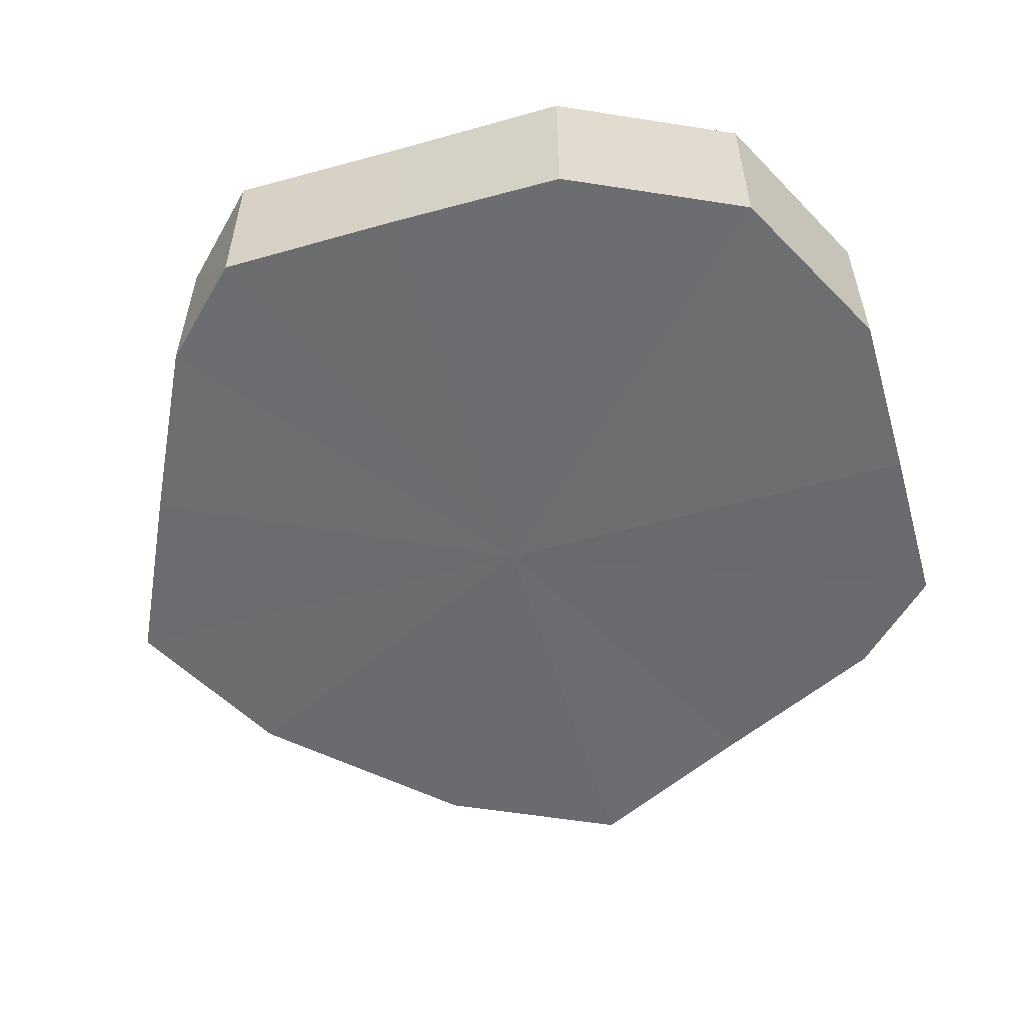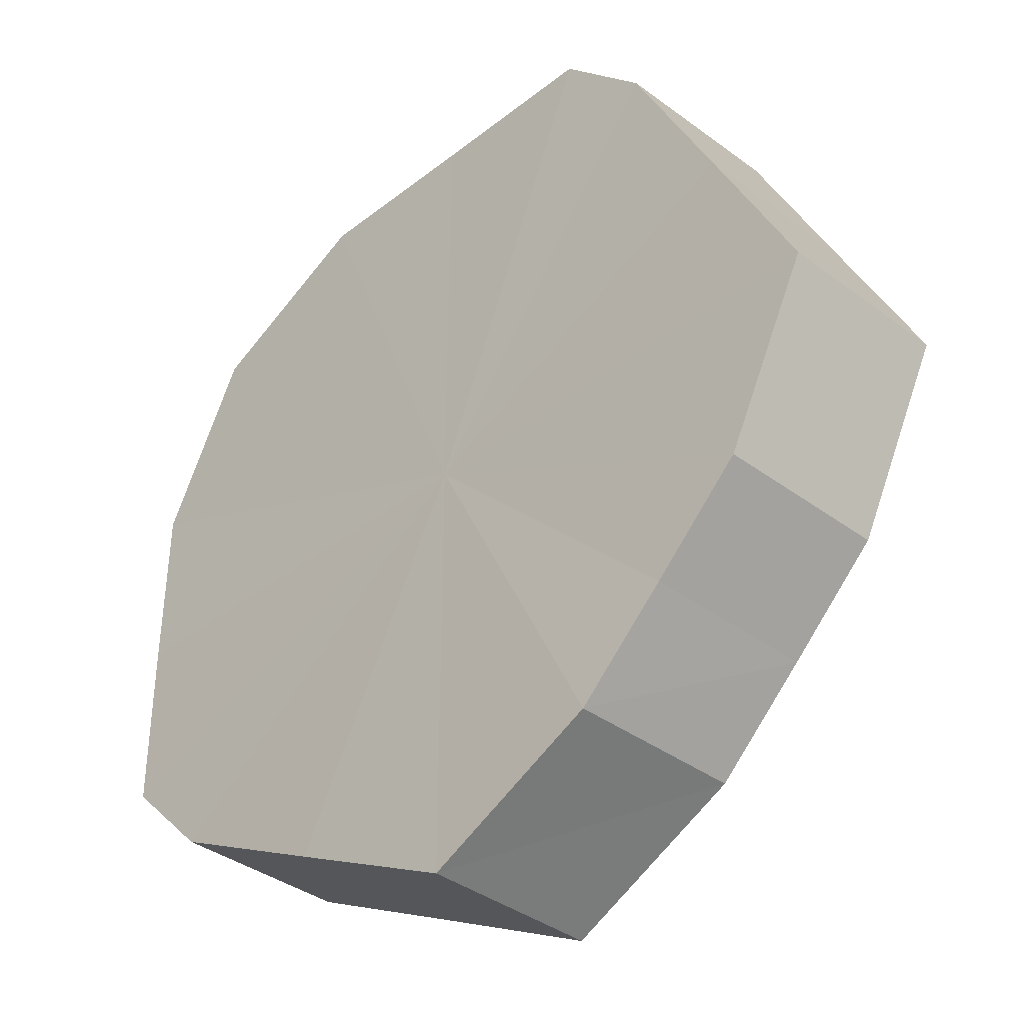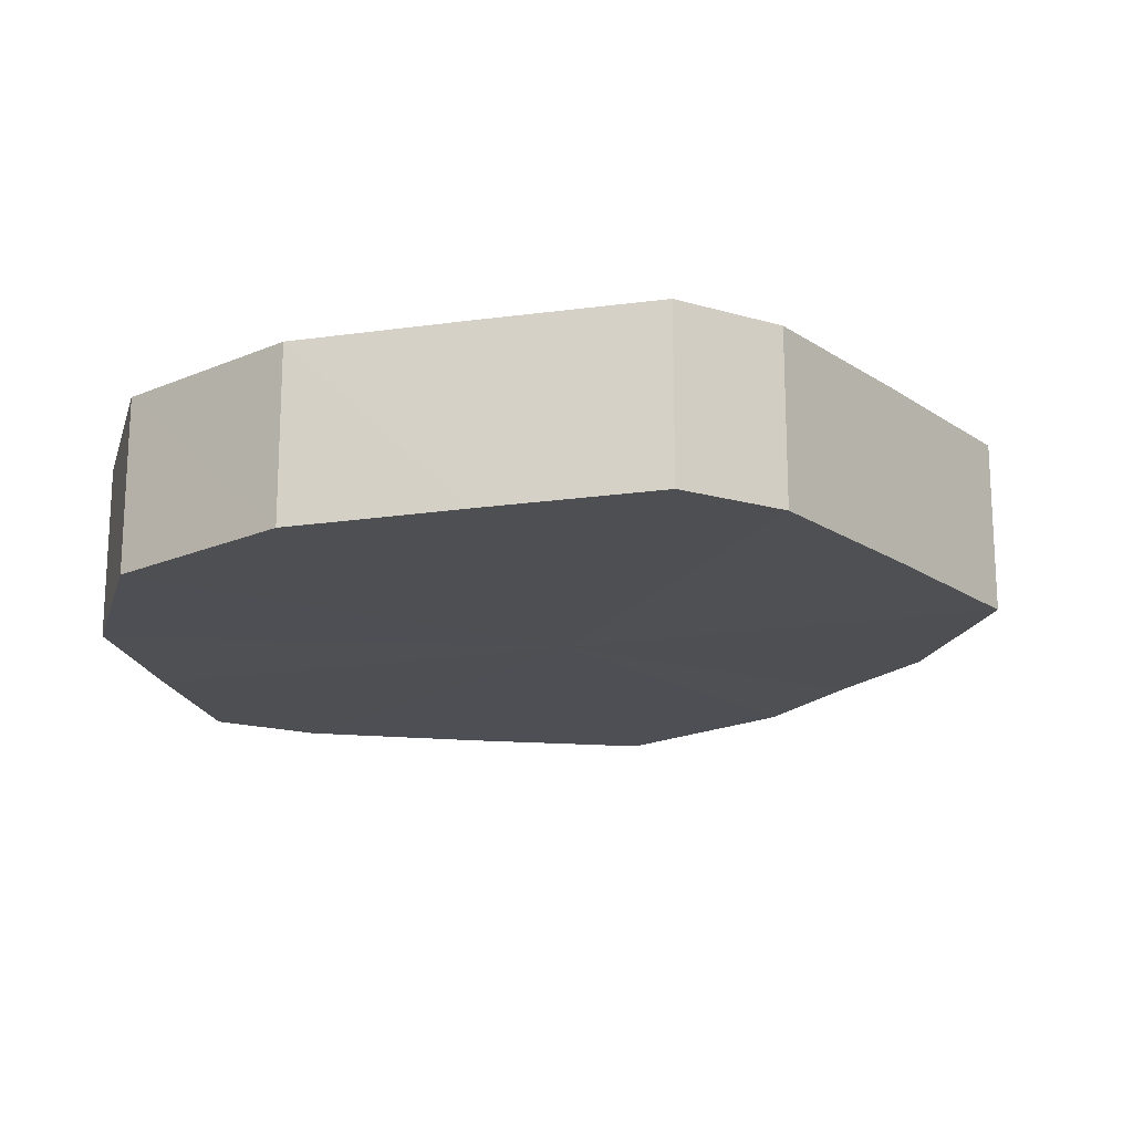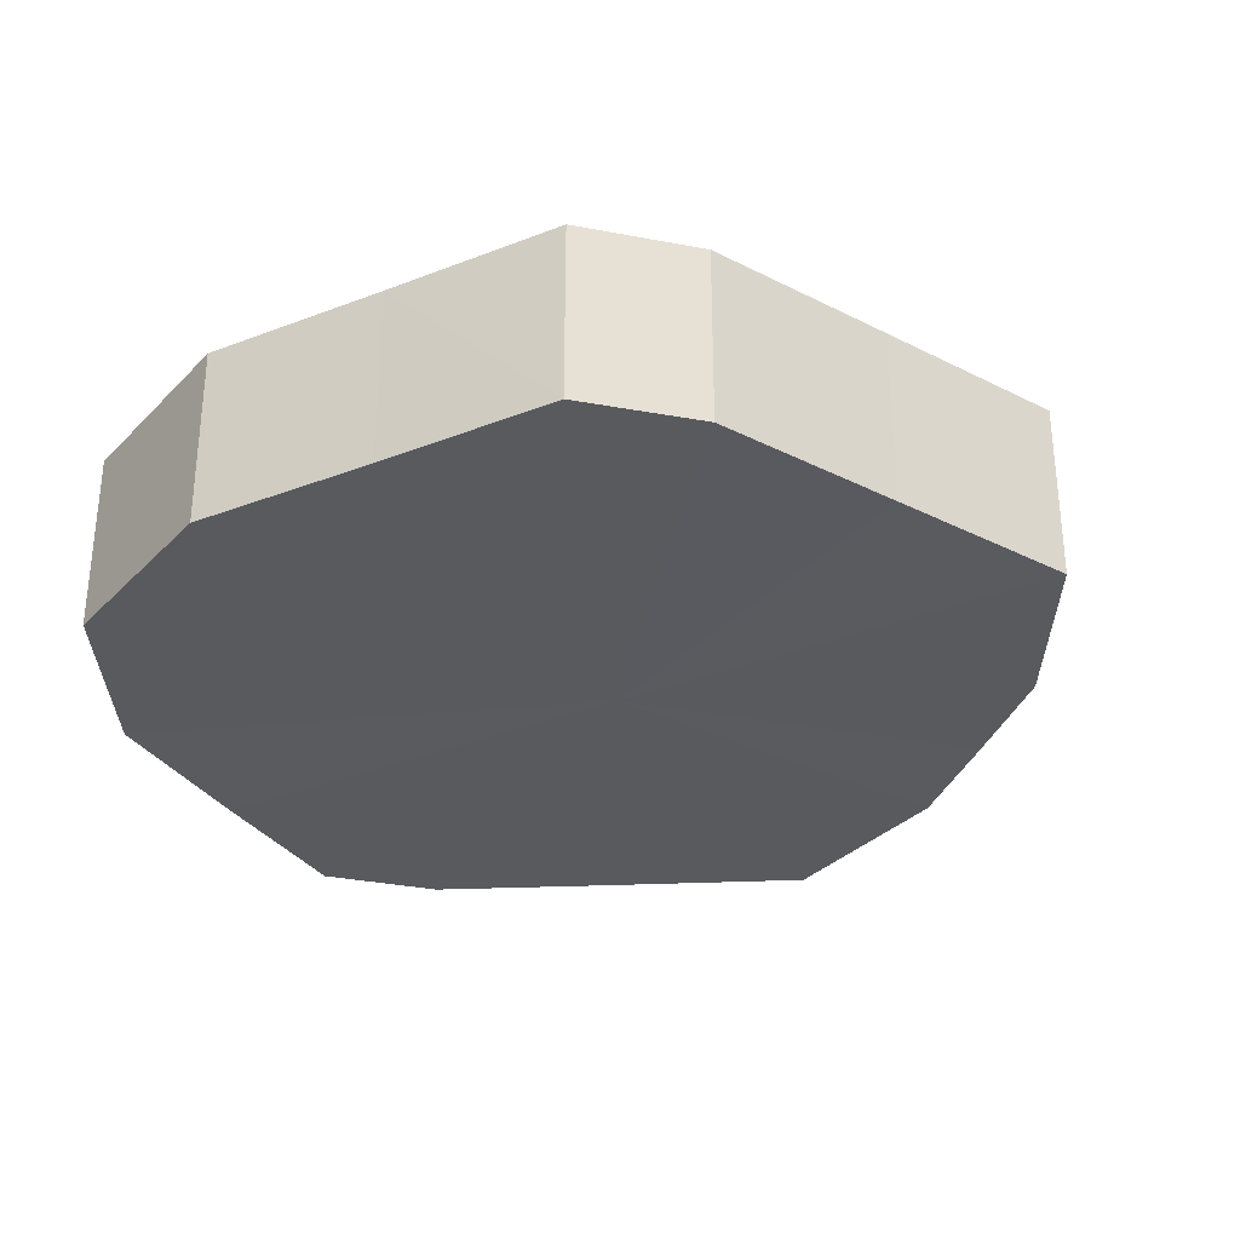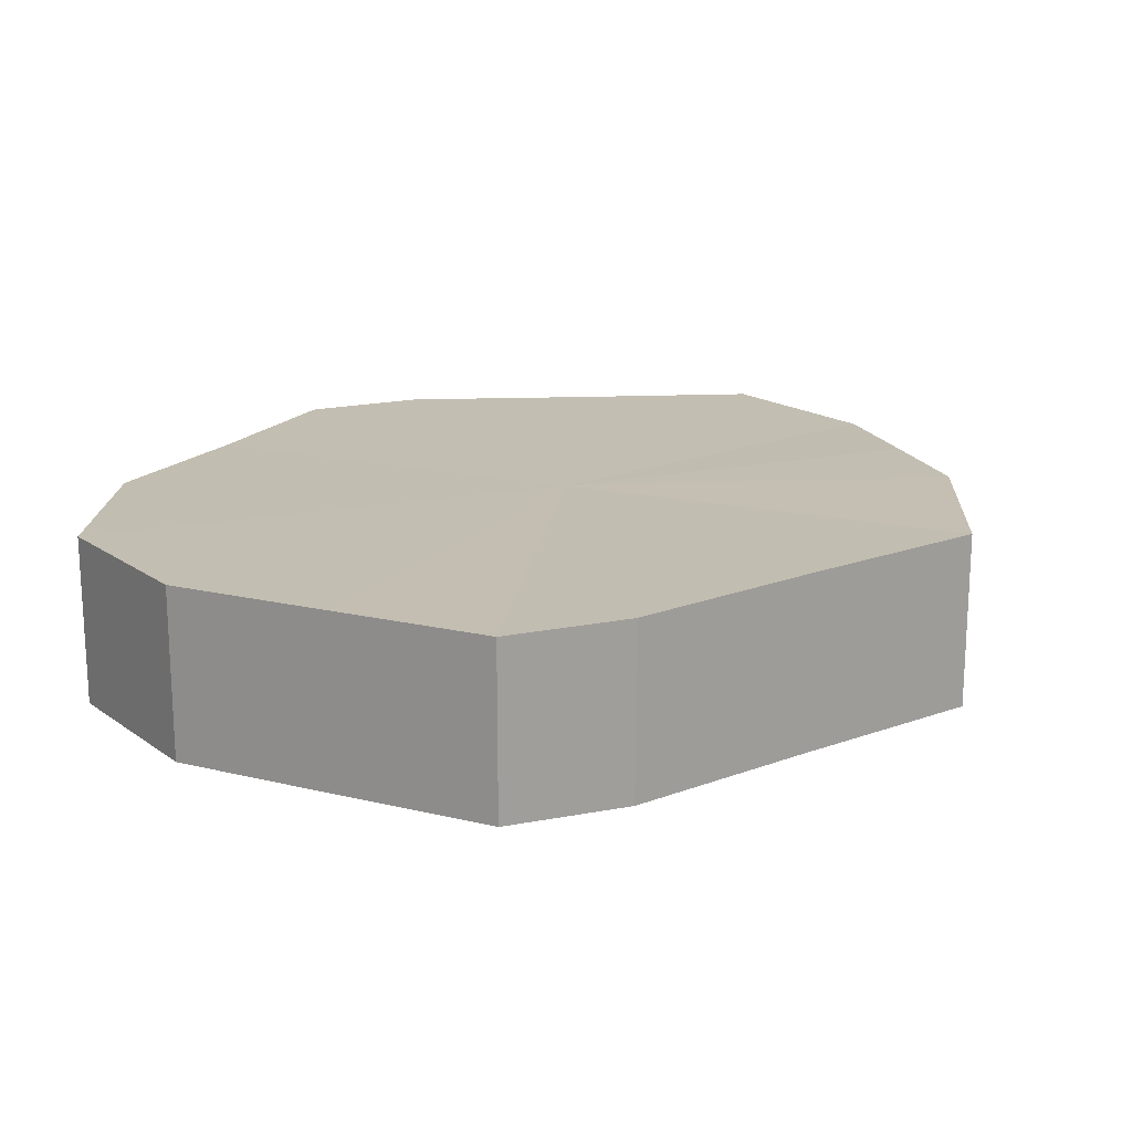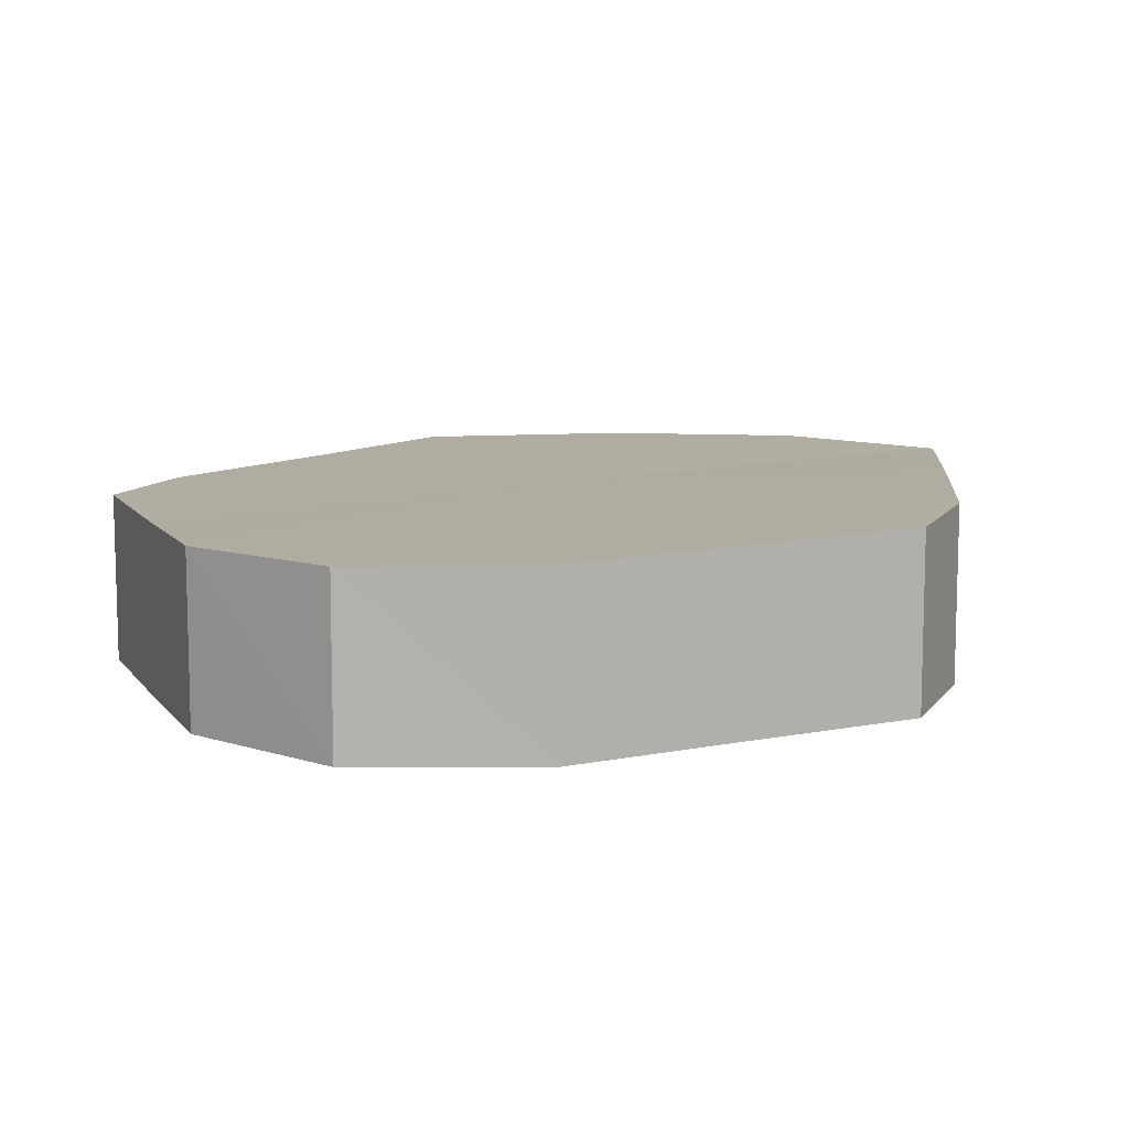
<metadata>
{"format":"obj","ext":"obj","renderer":"f3d","projection":"perspective","resolution":1024,"background":"white","views":[{"elev":-55.7,"azim":106.2,"up":"+Z"},{"elev":-37.9,"azim":-133.4,"up":"+Y"},{"elev":-18.0,"azim":-169.2,"up":"+Z"},{"elev":-31.0,"azim":-153.2,"up":"+Z"},{"elev":18.5,"azim":-151.1,"up":"+Z"},{"elev":9.8,"azim":158.7,"up":"+Z"}]}
</metadata>
<code>
o 3922
v 2219 1857 9.838
v 2219 1857 9.838
v 2219 1857 9.858
v 2219 1857 9.837
v 2219 1857 9.858
v 2219 1857 9.838
v 2219 1857 9.858
v 2219 1857 9.837
v 2219 1857 9.857
v 2219 1857 9.837
v 2219 1857 9.857
v 2219 1857 9.836
v 2219 1857 9.857
v 2219 1857 9.837
v 2219 1857 9.857
v 2219 1857 9.835
v 2219 1857 9.856
v 2219 1857 9.836
v 2219 1857 9.856
v 2219 1857 9.835
v 2219 1857 9.855
v 2219 1857 9.835
v 2219 1857 9.855
v 2219 1857 9.834
v 2219 1857 9.855
v 2219 1857 9.835
v 2219 1857 9.855
v 2219 1857 9.834
v 2219 1857 9.854
v 2219 1857 9.834
v 2219 1857 9.854
v 2219 1857 9.854
v 2219 1857 9.858
v 2219 1857 9.838
v 2219 1857 9.858
v 2219 1857 9.837
v 2219 1857 9.857
v 2219 1857 9.858
v 2219 1857 9.838
v 2219 1857 9.857
v 2219 1857 9.838
v 2219 1857 9.837
v 2219 1857 9.857
v 2219 1857 9.857
v 2219 1857 9.837
v 2219 1857 9.856
v 2219 1857 9.837
v 2219 1857 9.836
v 2219 1857 9.856
v 2219 1857 9.855
v 2219 1857 9.836
v 2219 1857 9.855
v 2219 1857 9.835
v 2219 1857 9.835
v 2219 1857 9.855
v 2219 1857 9.854
v 2219 1857 9.835
v 2219 1857 9.854
v 2219 1857 9.834
v 2219 1857 9.835
v 2219 1857 9.855
v 2219 1857 9.854
v 2219 1857 9.834
v 2219 1857 9.834
v 2219 1857 9.836
v 2219 1857 9.838
v 2219 1857 9.838
v 2219 1857 9.837
v 2219 1857 9.838
v 2219 1857 9.837
v 2219 1857 9.837
v 2219 1857 9.836
v 2219 1857 9.837
v 2219 1857 9.835
v 2219 1857 9.836
v 2219 1857 9.835
v 2219 1857 9.835
v 2219 1857 9.834
v 2219 1857 9.835
v 2219 1857 9.834
v 2219 1857 9.834
v 2219 1857 9.856
v 2219 1857 9.858
v 2219 1857 9.858
v 2219 1857 9.858
v 2219 1857 9.857
v 2219 1857 9.857
v 2219 1857 9.857
v 2219 1857 9.857
v 2219 1857 9.856
v 2219 1857 9.856
v 2219 1857 9.855
v 2219 1857 9.855
v 2219 1857 9.855
v 2219 1857 9.855
v 2219 1857 9.854
v 2219 1857 9.854
v 2219 1857 9.854
f 1 2 3
f 2 4 5
f 6 1 7
f 4 8 9
f 10 6 11
f 8 12 13
f 14 10 15
f 12 16 17
f 18 14 19
f 16 20 21
f 22 18 23
f 20 24 25
f 26 22 27
f 24 28 29
f 30 26 31
f 28 30 32
f 33 34 35
f 35 36 37
f 38 39 33
f 40 41 38
f 37 42 43
f 44 45 40
f 46 47 44
f 43 48 49
f 50 51 46
f 52 53 50
f 49 54 55
f 56 57 52
f 58 59 56
f 55 60 61
f 62 63 58
f 61 64 62
f 65 66 67
f 65 68 66
f 65 67 69
f 65 70 68
f 65 69 71
f 65 72 70
f 65 71 73
f 65 74 72
f 65 73 75
f 65 76 74
f 65 75 77
f 65 78 76
f 65 77 79
f 65 80 78
f 65 79 81
f 65 81 80
f 82 83 84
f 82 85 83
f 82 84 86
f 82 87 85
f 82 86 88
f 82 89 87
f 82 88 90
f 82 91 89
f 82 90 92
f 82 93 91
f 82 92 94
f 82 95 93
f 82 94 96
f 82 97 95
f 82 96 98
f 82 98 97

</code>
